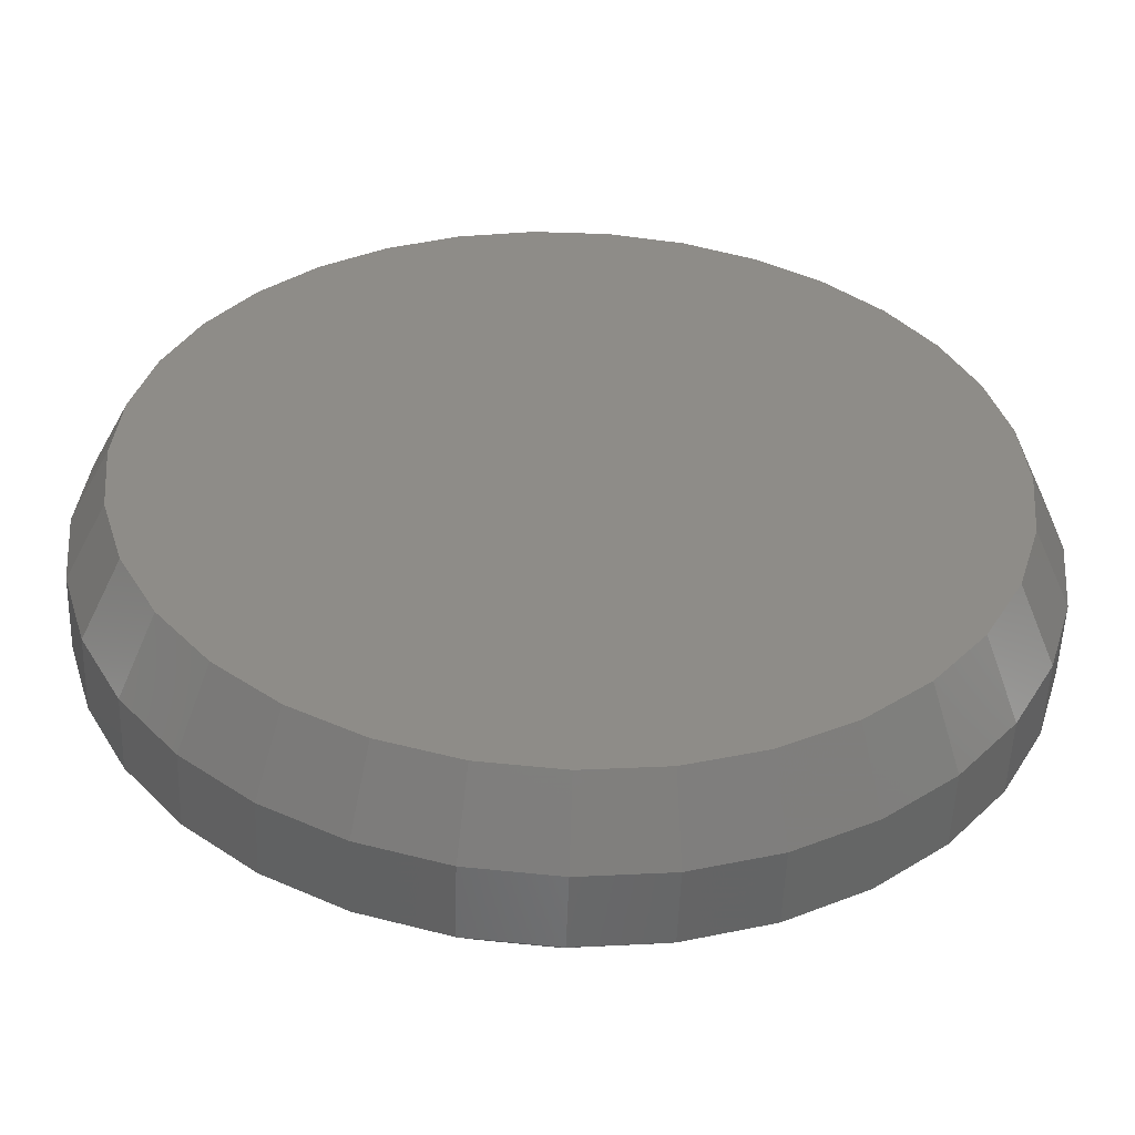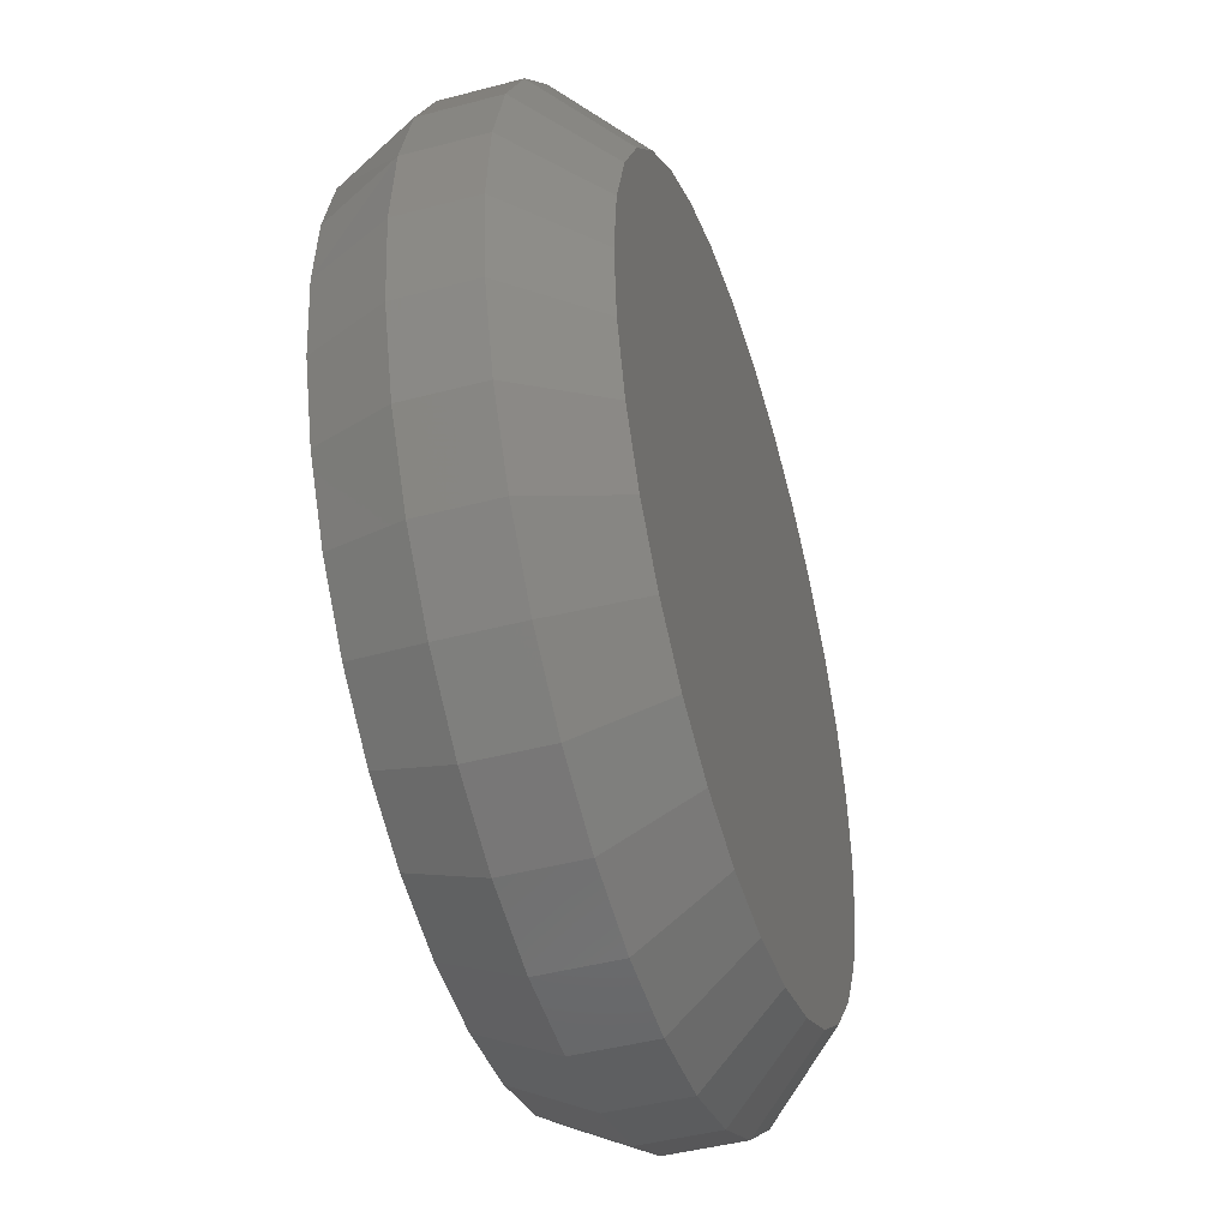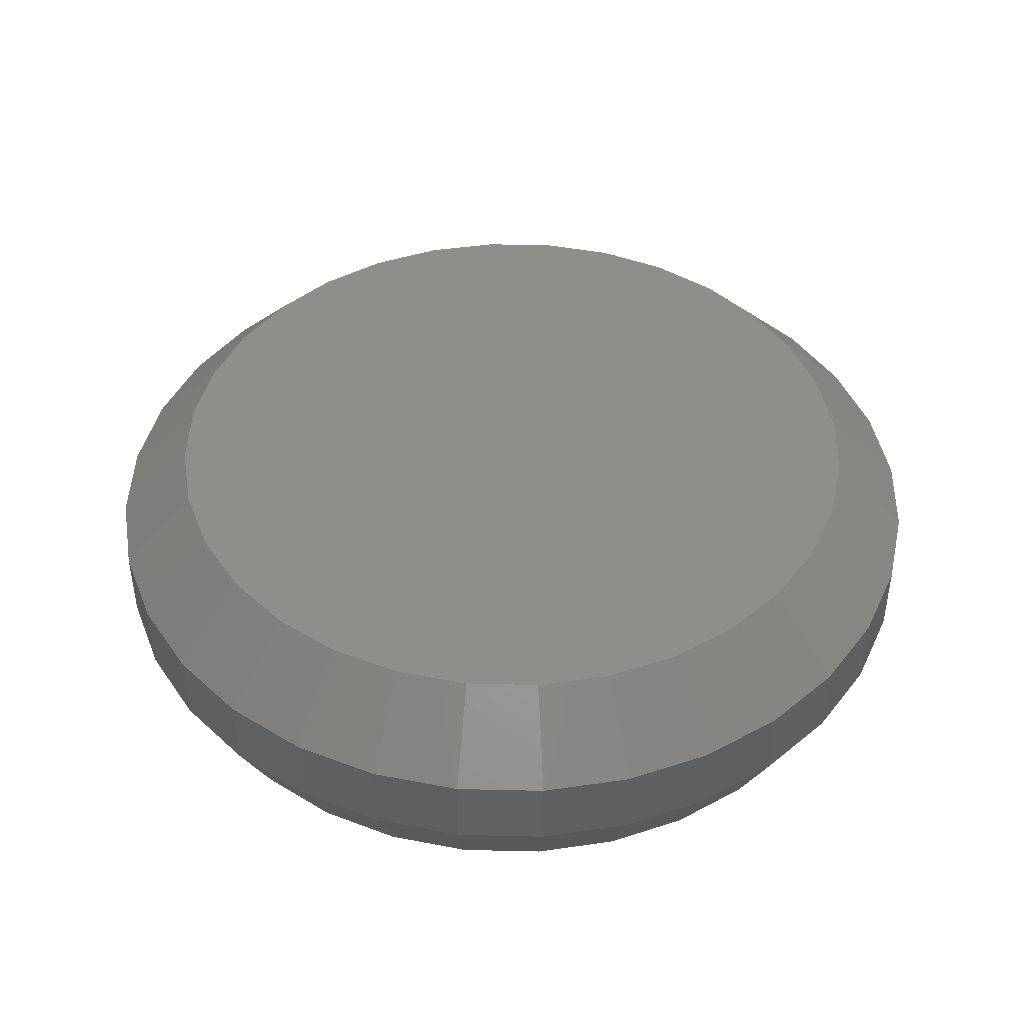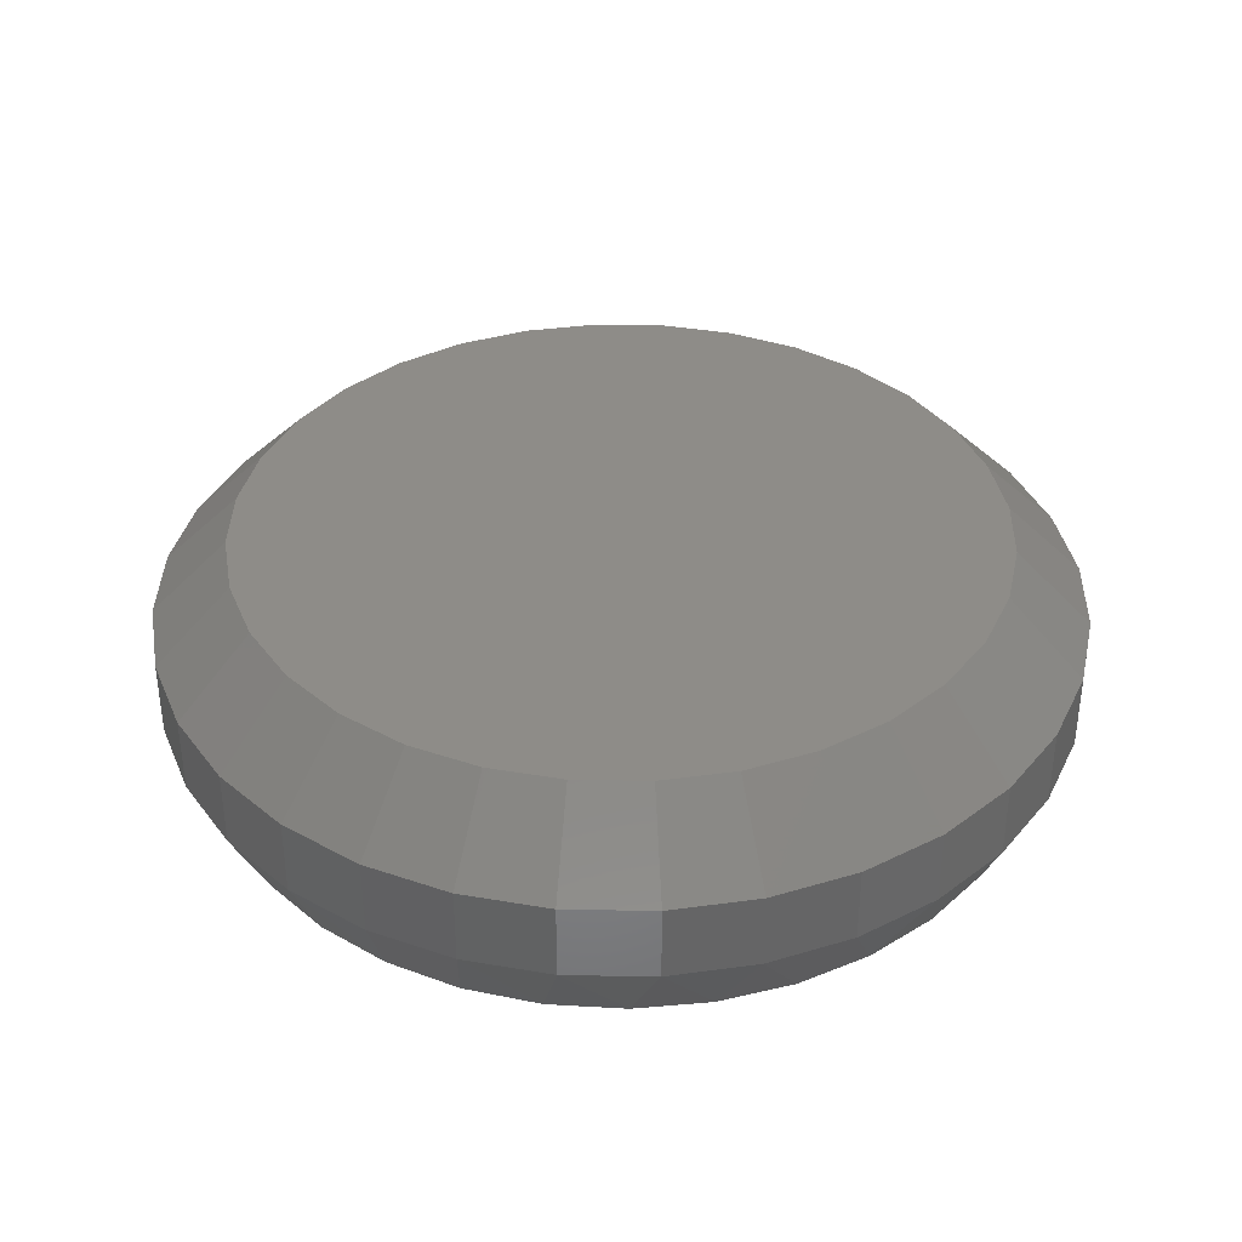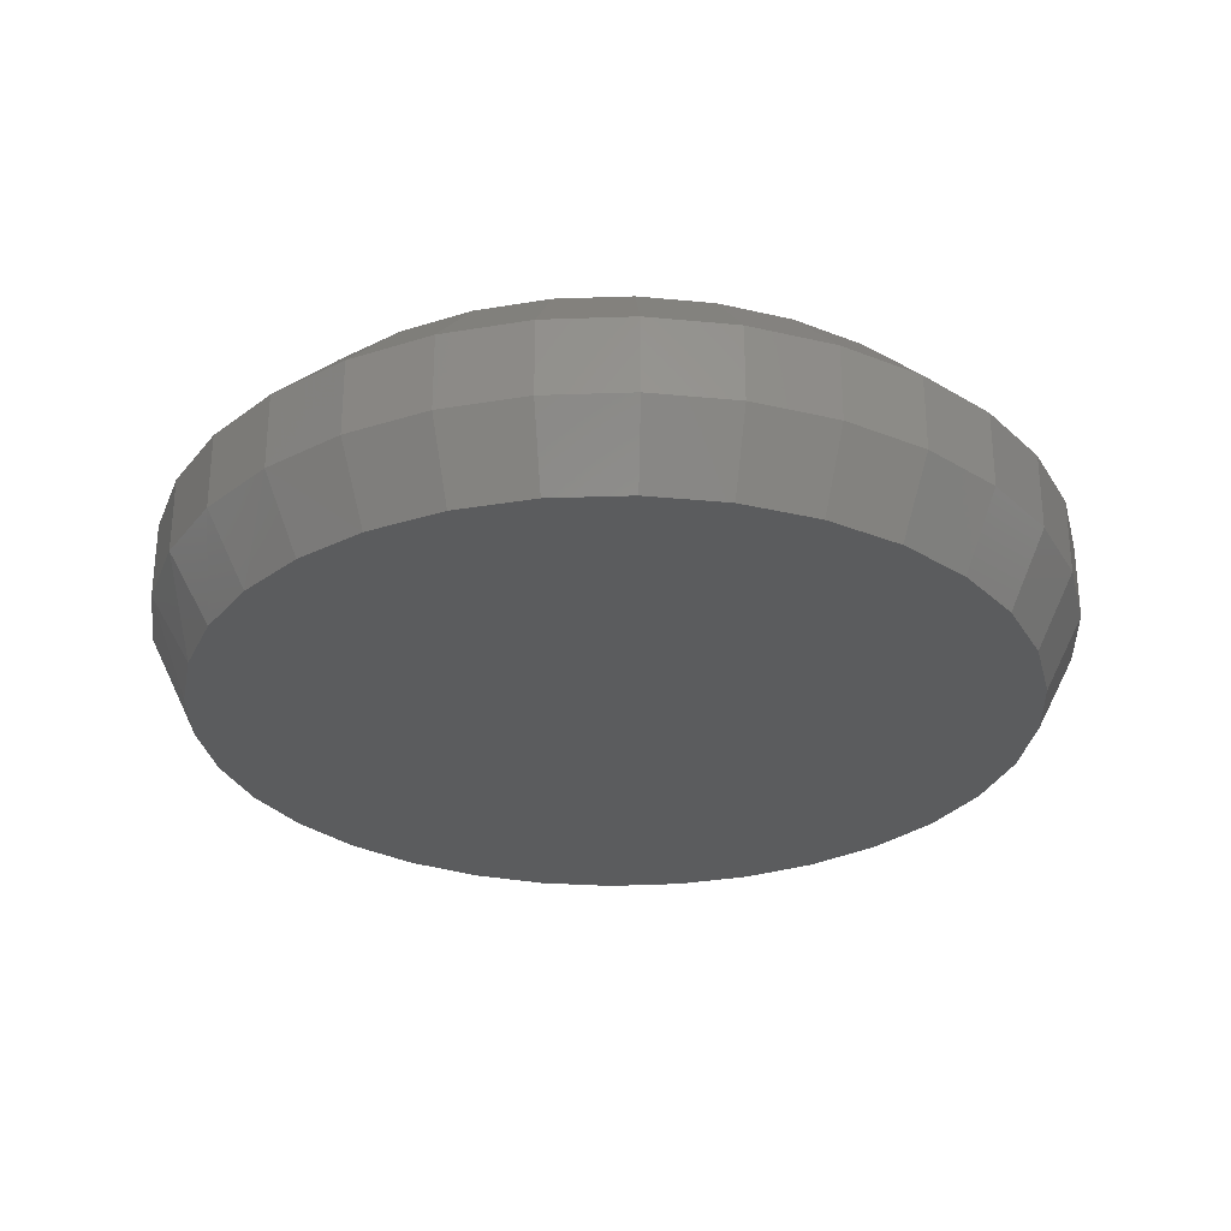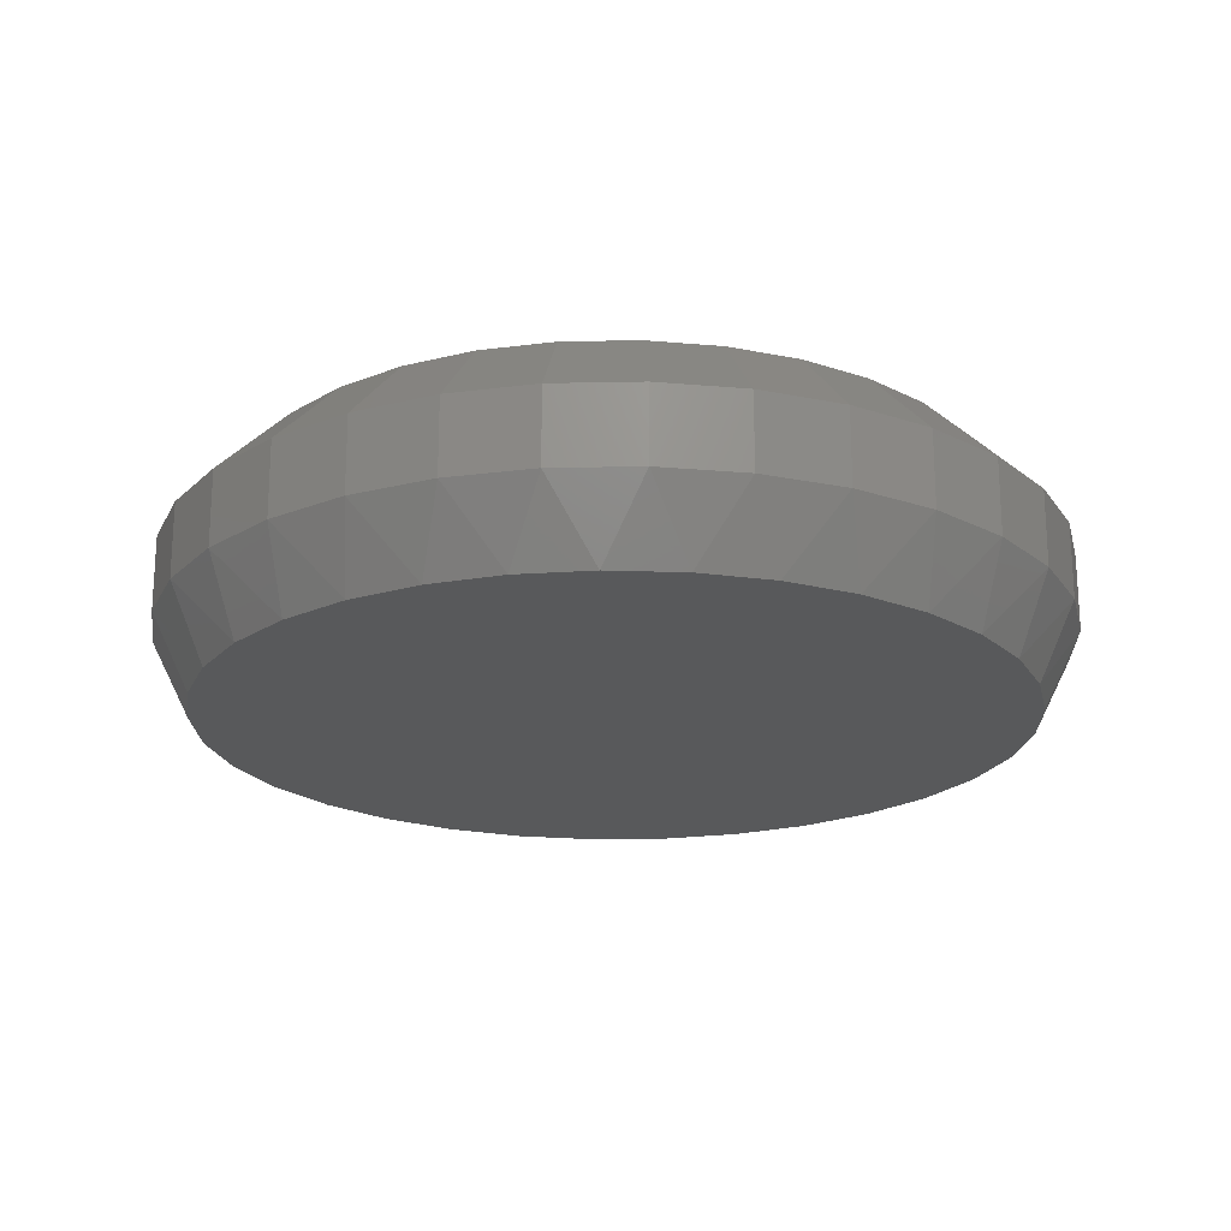
<metadata>
{"format":"stl","ext":"stl","renderer":"f3d","projection":"perspective","resolution":1024,"background":"white","views":[{"elev":-53.1,"azim":-2.0,"up":"+Z"},{"elev":-44.8,"azim":107.1,"up":"+Z"},{"elev":44.0,"azim":175.9,"up":"+Y"},{"elev":37.1,"azim":-38.1,"up":"+Y"},{"elev":-28.9,"azim":121.1,"up":"+Y"},{"elev":-20.5,"azim":-3.5,"up":"+Y"}]}
</metadata>
<code>
# stl→obj: 129 verts, 254 faces
v 0.6184 -0.01562 0.004934
v 0.6184 -0.03125 0.004934
v 0.6167 -0.01562 -0.01303
v 0.6167 -0.03125 -0.01303
v 0.6114 -0.01562 -0.03031
v 0.6114 -0.03125 -0.03031
v 0.6029 -0.01562 -0.04624
v 0.6029 -0.03125 -0.04624
v 0.5914 -0.01562 -0.06019
v 0.5914 -0.03125 -0.06019
v 0.5775 -0.01562 -0.07165
v 0.5775 -0.03125 -0.07165
v 0.5616 -0.01562 -0.08016
v 0.5616 -0.03125 -0.08016
v 0.5443 -0.01562 -0.0854
v 0.5443 -0.03125 -0.0854
v 0.5263 -0.01562 -0.08717
v 0.5263 -0.03125 -0.08717
v 0.5083 -0.01562 -0.0854
v 0.5083 -0.03125 -0.0854
v 0.4911 -0.01562 -0.08016
v 0.4911 -0.03125 -0.08016
v 0.4751 -0.01562 -0.07165
v 0.4751 -0.03125 -0.07165
v 0.4612 -0.01562 -0.06019
v 0.4612 -0.03125 -0.06019
v 0.4497 -0.01562 -0.04624
v 0.4497 -0.03125 -0.04624
v 0.4412 -0.01562 -0.03031
v 0.4412 -0.03125 -0.03031
v 0.436 -0.01562 -0.01303
v 0.436 -0.03125 -0.01303
v 0.4342 -0.01562 0.004934
v 0.4342 -0.03125 0.004934
v 0.436 -0.01562 0.0229
v 0.436 -0.03125 0.0229
v 0.4412 -0.01562 0.04018
v 0.4412 -0.03125 0.04018
v 0.4497 -0.01562 0.05611
v 0.4497 -0.03125 0.05611
v 0.4612 -0.01562 0.07006
v 0.4612 -0.03125 0.07006
v 0.4751 -0.01562 0.08152
v 0.4751 -0.03125 0.08152
v 0.4911 -0.01562 0.09003
v 0.4911 -0.03125 0.09003
v 0.5083 -0.01562 0.09527
v 0.5083 -0.03125 0.09527
v 0.5263 -0.01562 0.09704
v 0.5263 -0.03125 0.09704
v 0.5443 -0.01562 0.09527
v 0.5443 -0.03125 0.09527
v 0.5616 -0.01562 0.09003
v 0.5616 -0.03125 0.09003
v 0.5775 -0.01562 0.08152
v 0.5775 -0.03125 0.08152
v 0.5914 -0.01562 0.07006
v 0.5914 -0.03125 0.07006
v 0.6029 -0.01562 0.05611
v 0.6029 -0.03125 0.05611
v 0.6114 -0.01562 0.04018
v 0.6114 -0.03125 0.04018
v 0.6167 -0.01562 0.0229
v 0.6167 -0.03125 0.0229
v 0.5263 7.363e-17 0.08141
v 0.5412 7.438e-17 0.07994
v 0.5114 7.272e-17 0.07994
v 0.497 7.169e-17 0.07559
v 0.5556 7.494e-17 0.07559
v 0.4838 7.056e-17 0.06853
v 0.5688 7.528e-17 0.06853
v 0.4722 6.939e-17 0.05901
v 0.5804 7.539e-17 0.05901
v 0.5688 6.822e-17 -0.05866
v 0.4838 6.35e-17 -0.05866
v 0.5804 6.939e-17 -0.04915
v 0.497 6.384e-17 -0.06572
v 0.5556 6.709e-17 -0.06572
v 0.5114 6.44e-17 -0.07008
v 0.5412 6.605e-17 -0.07008
v 0.5263 6.514e-17 -0.07155
v 0.4722 6.338e-17 -0.04915
v 0.4627 6.35e-17 -0.03756
v 0.5899 7.056e-17 -0.03756
v 0.4557 6.384e-17 -0.02433
v 0.597 7.169e-17 -0.02433
v 0.4513 6.44e-17 -0.009986
v 0.6013 7.272e-17 -0.009986
v 0.4498 6.514e-17 0.004934
v 0.6028 7.363e-17 0.004934
v 0.4513 6.605e-17 0.01985
v 0.6013 7.438e-17 0.01985
v 0.4557 6.709e-17 0.0342
v 0.597 7.494e-17 0.0342
v 0.4627 6.822e-17 0.04742
v 0.5899 7.528e-17 0.04742
v 0.5341 -0.04688 0.08887
v 0.5185 -0.04688 0.08887
v 0.5032 -0.04688 0.08601
v 0.5494 -0.04688 0.08601
v 0.4887 -0.04688 0.08039
v 0.5639 -0.04688 0.08039
v 0.4755 -0.04688 0.0722
v 0.5771 -0.04688 0.0722
v 0.464 -0.04688 0.06172
v 0.5886 -0.04688 0.06172
v 0.5859 -0.04688 -0.05467
v 0.4795 -0.04688 -0.06515
v 0.5731 -0.04688 -0.06515
v 0.4941 -0.04688 -0.07294
v 0.5586 -0.04688 -0.07294
v 0.5099 -0.04688 -0.07774
v 0.5428 -0.04688 -0.07774
v 0.5263 -0.04688 -0.07936
v 0.598 -0.04688 0.04931
v 0.4546 -0.04688 0.04931
v 0.6049 -0.04688 0.03538
v 0.4477 -0.04688 0.03538
v 0.6092 -0.04688 0.02042
v 0.4435 -0.04688 0.02042
v 0.6106 -0.04688 0.004934
v 0.442 -0.04688 0.004933
v 0.609 -0.04688 -0.01151
v 0.4436 -0.04688 -0.01151
v 0.6042 -0.04688 -0.02732
v 0.4484 -0.04688 -0.02732
v 0.5964 -0.04688 -0.0419
v 0.4562 -0.04688 -0.0419
v 0.4667 -0.04688 -0.05467
f 1 2 3
f 3 2 4
f 3 4 5
f 5 4 6
f 5 6 7
f 7 6 8
f 7 8 9
f 9 8 10
f 9 10 11
f 11 10 12
f 11 12 13
f 13 12 14
f 13 14 15
f 15 14 16
f 15 16 17
f 17 16 18
f 17 18 19
f 19 18 20
f 19 20 21
f 21 20 22
f 21 22 23
f 23 22 24
f 23 24 25
f 25 24 26
f 25 26 27
f 27 26 28
f 27 28 29
f 29 28 30
f 29 30 31
f 31 30 32
f 31 32 33
f 33 32 34
f 33 34 35
f 35 34 36
f 35 36 37
f 37 36 38
f 37 38 39
f 39 38 40
f 39 40 41
f 41 40 42
f 41 42 43
f 43 42 44
f 43 44 45
f 45 44 46
f 45 46 47
f 47 46 48
f 47 48 49
f 49 48 50
f 49 50 51
f 51 50 52
f 51 52 53
f 53 52 54
f 53 54 55
f 55 54 56
f 55 56 57
f 57 56 58
f 57 58 59
f 59 58 60
f 59 60 61
f 61 60 62
f 61 62 63
f 63 62 64
f 63 64 1
f 1 64 2
f 65 66 67
f 68 67 66
f 69 68 66
f 70 68 69
f 71 70 69
f 72 70 71
f 73 72 71
f 74 75 76
f 77 75 74
f 78 77 74
f 79 77 78
f 80 79 78
f 81 79 80
f 75 82 76
f 76 82 83
f 76 83 84
f 84 83 85
f 84 85 86
f 86 85 87
f 86 87 88
f 88 87 89
f 88 89 90
f 90 89 91
f 90 91 92
f 92 91 93
f 92 93 94
f 94 93 95
f 94 95 96
f 96 95 72
f 96 72 73
f 49 66 65
f 65 47 49
f 71 55 73
f 73 55 57
f 73 57 96
f 96 57 59
f 96 59 94
f 94 59 61
f 94 61 92
f 92 61 63
f 92 63 90
f 90 63 1
f 43 70 41
f 41 70 72
f 41 72 39
f 39 72 95
f 39 95 37
f 37 95 93
f 37 93 35
f 35 93 91
f 35 91 33
f 33 91 89
f 55 71 53
f 53 71 69
f 53 69 51
f 51 69 66
f 51 66 49
f 70 43 68
f 68 43 45
f 68 45 67
f 67 45 47
f 67 47 65
f 17 79 81
f 81 15 17
f 75 23 82
f 82 23 25
f 82 25 83
f 83 25 27
f 83 27 85
f 85 27 29
f 85 29 87
f 87 29 31
f 87 31 89
f 89 31 33
f 11 74 9
f 9 74 76
f 9 76 7
f 7 76 84
f 7 84 5
f 5 84 86
f 5 86 3
f 3 86 88
f 3 88 1
f 1 88 90
f 23 75 21
f 21 75 77
f 21 77 19
f 19 77 79
f 19 79 17
f 74 11 78
f 78 11 13
f 78 13 80
f 80 13 15
f 80 15 81
f 97 98 99
f 97 99 100
f 100 99 101
f 100 101 102
f 102 101 103
f 102 103 104
f 104 103 105
f 104 105 106
f 107 108 109
f 109 108 110
f 109 110 111
f 111 110 112
f 111 112 113
f 113 112 114
f 106 105 115
f 115 105 116
f 115 116 117
f 117 116 118
f 117 118 119
f 119 118 120
f 119 120 121
f 121 120 122
f 121 122 123
f 123 122 124
f 123 124 125
f 125 124 126
f 125 126 127
f 127 126 128
f 127 128 107
f 107 128 129
f 107 129 108
f 18 112 20
f 20 112 110
f 20 110 22
f 22 110 108
f 22 108 24
f 24 108 129
f 24 129 26
f 26 129 128
f 26 128 28
f 28 128 126
f 28 126 30
f 30 126 124
f 30 124 32
f 32 124 122
f 32 122 34
f 112 18 114
f 114 18 16
f 114 16 113
f 113 16 14
f 113 14 111
f 111 14 12
f 111 12 109
f 109 12 10
f 109 10 107
f 107 10 8
f 107 8 127
f 127 8 6
f 127 6 125
f 125 6 4
f 125 4 123
f 123 4 2
f 123 2 121
f 64 62 117
f 62 60 115
f 117 62 115
f 60 58 106
f 115 60 106
f 58 56 104
f 106 58 104
f 56 54 102
f 104 56 102
f 54 52 100
f 102 54 100
f 52 50 97
f 100 52 97
f 99 98 48
f 98 50 48
f 97 50 98
f 101 99 46
f 99 48 46
f 103 101 44
f 101 46 44
f 105 103 42
f 103 44 42
f 116 105 40
f 105 42 40
f 118 116 38
f 116 40 38
f 118 38 36
f 118 36 120
f 120 36 34
f 120 34 122
f 117 119 64
f 64 119 121
f 64 121 2

</code>
